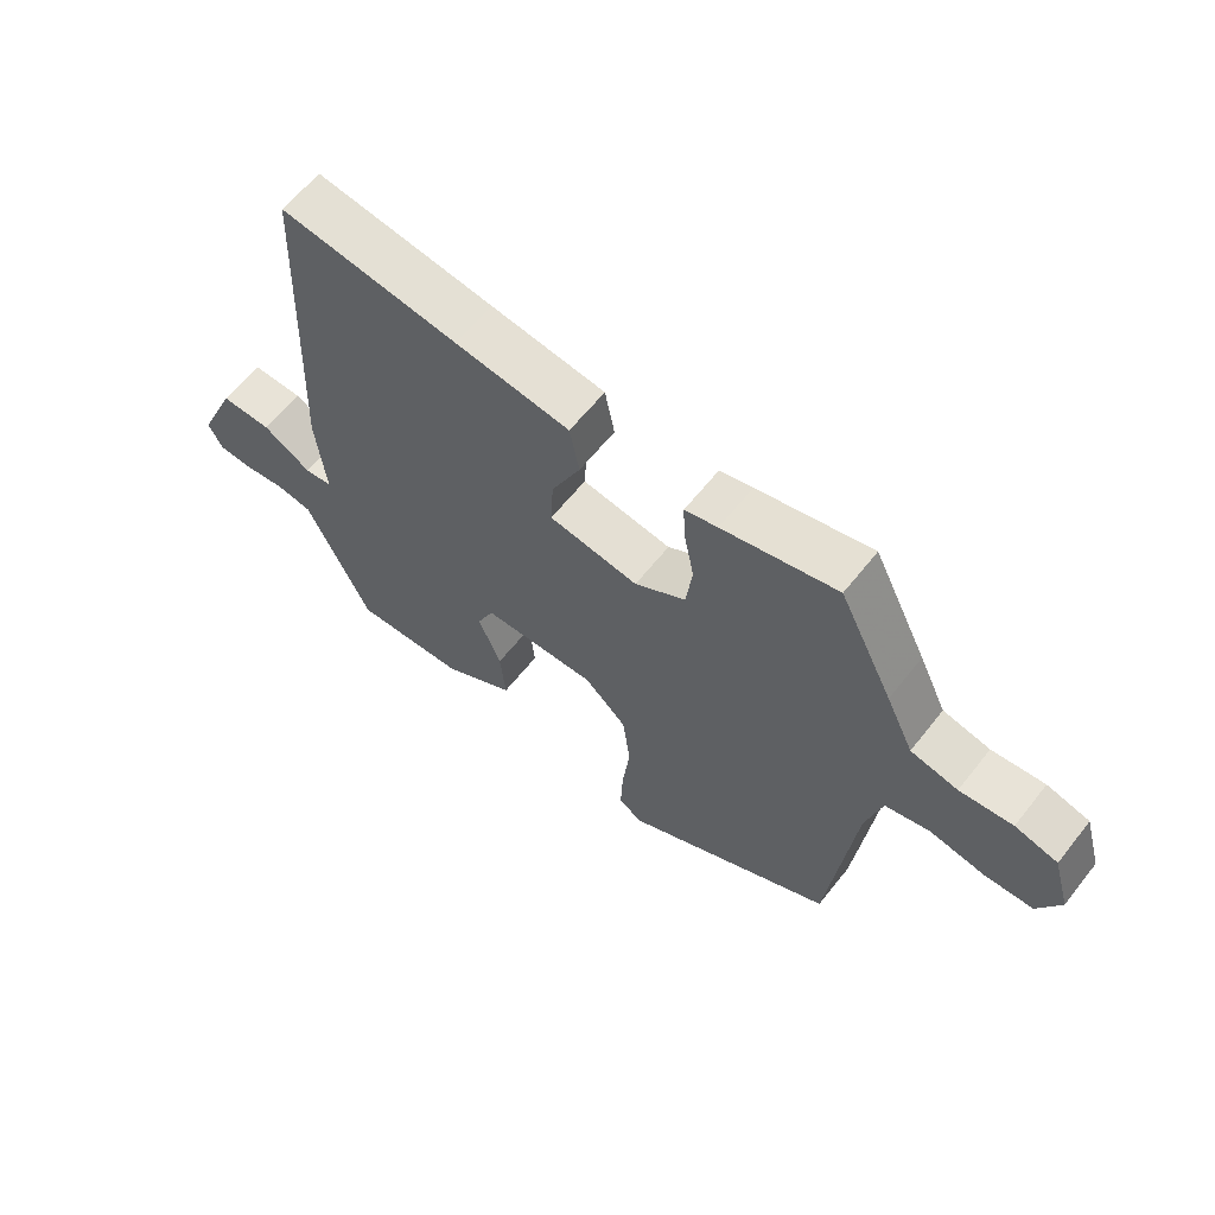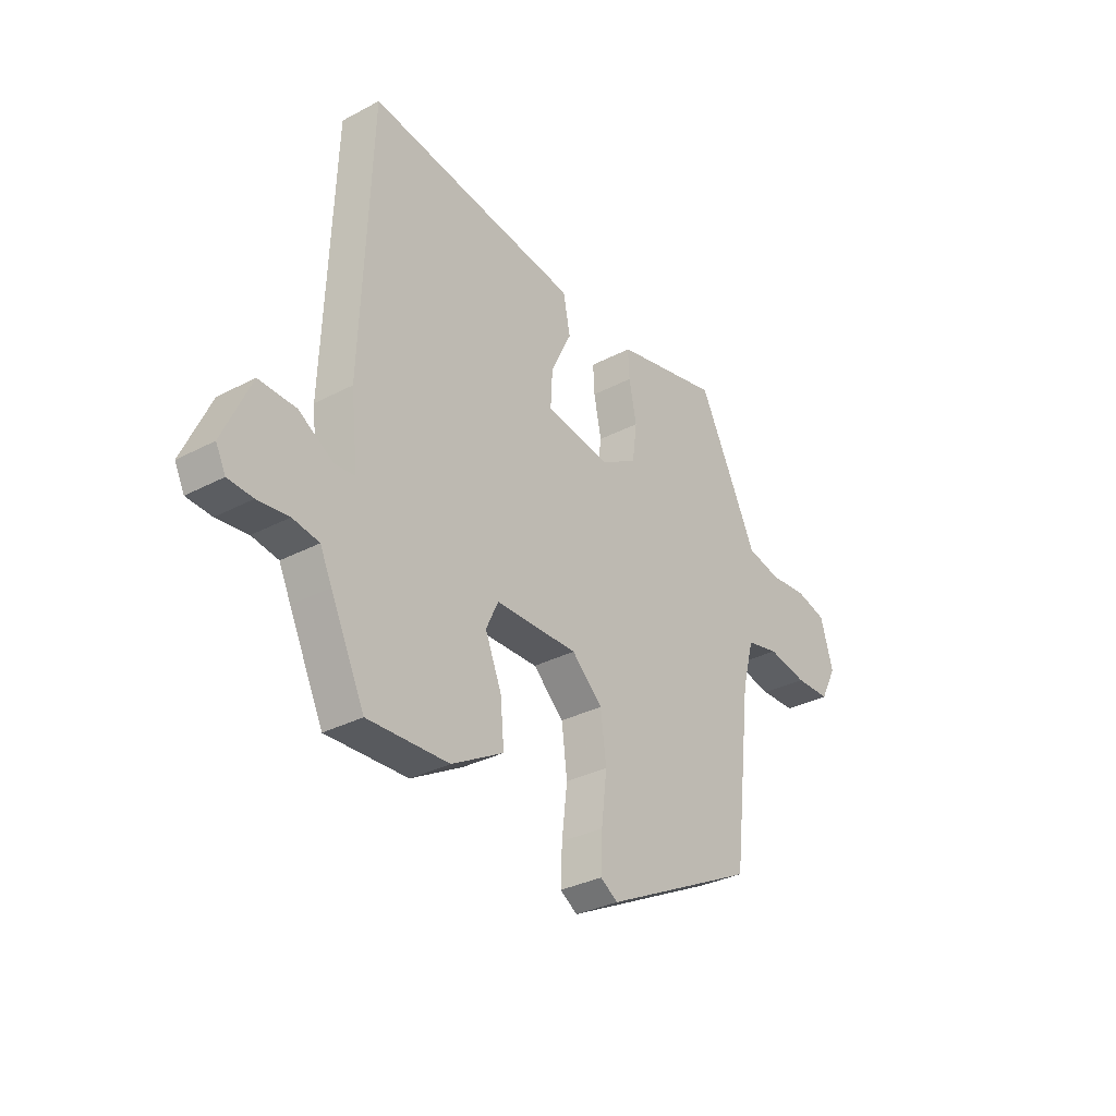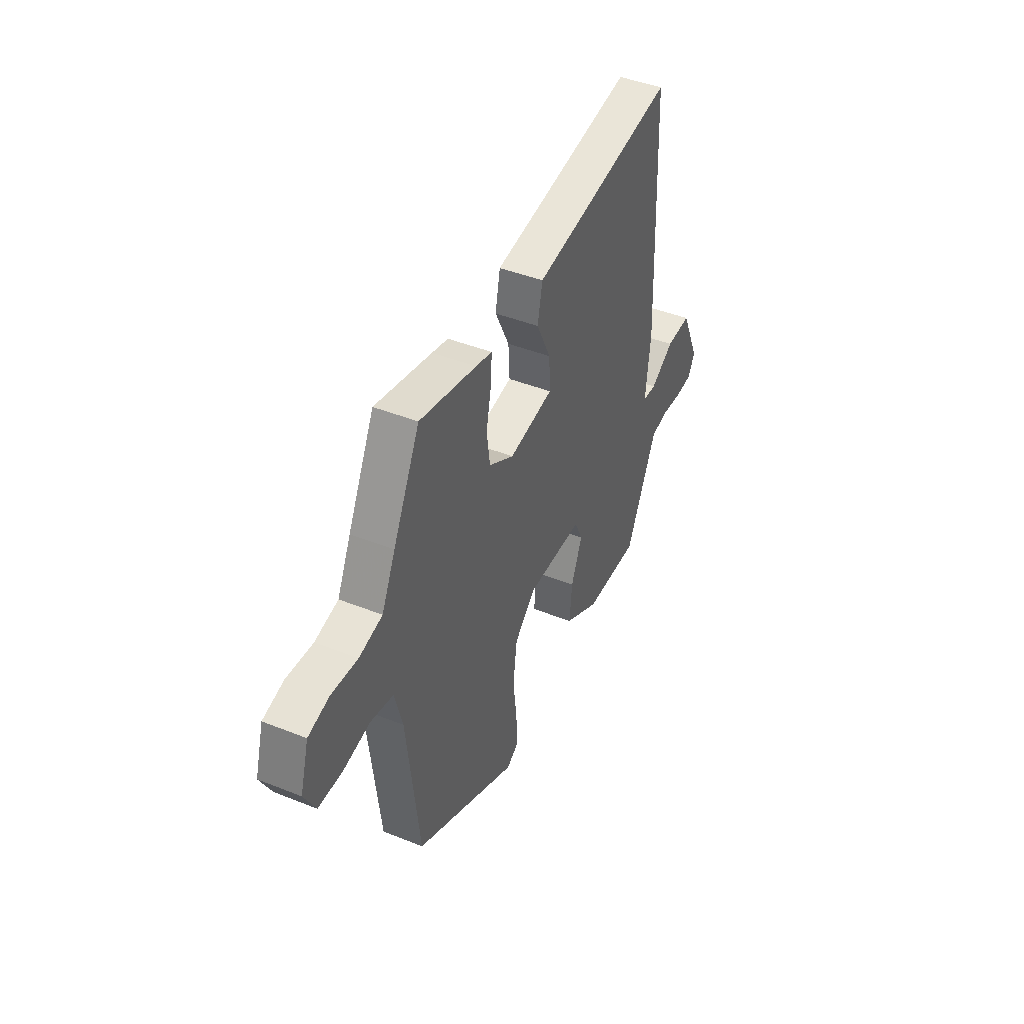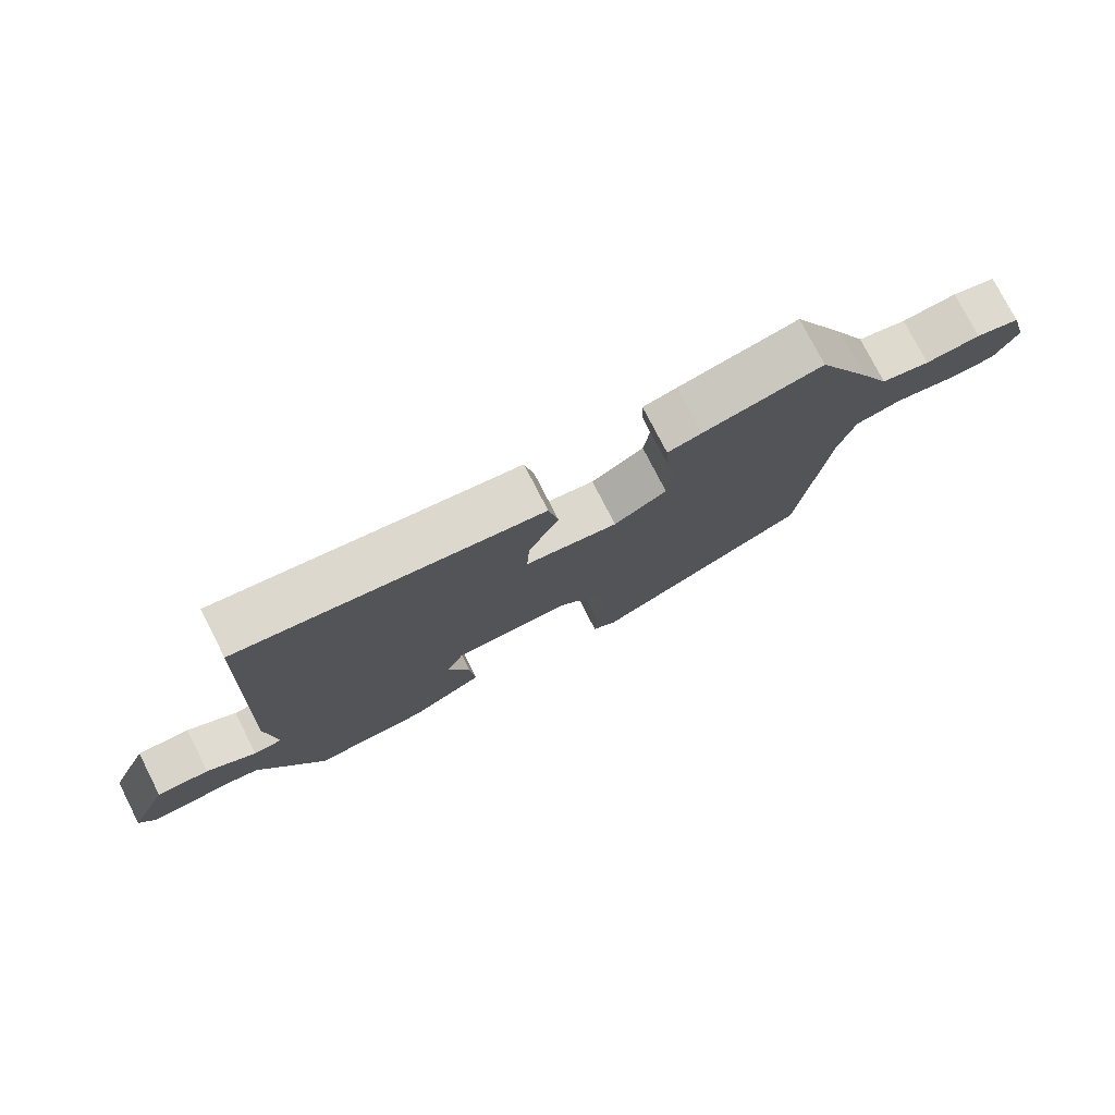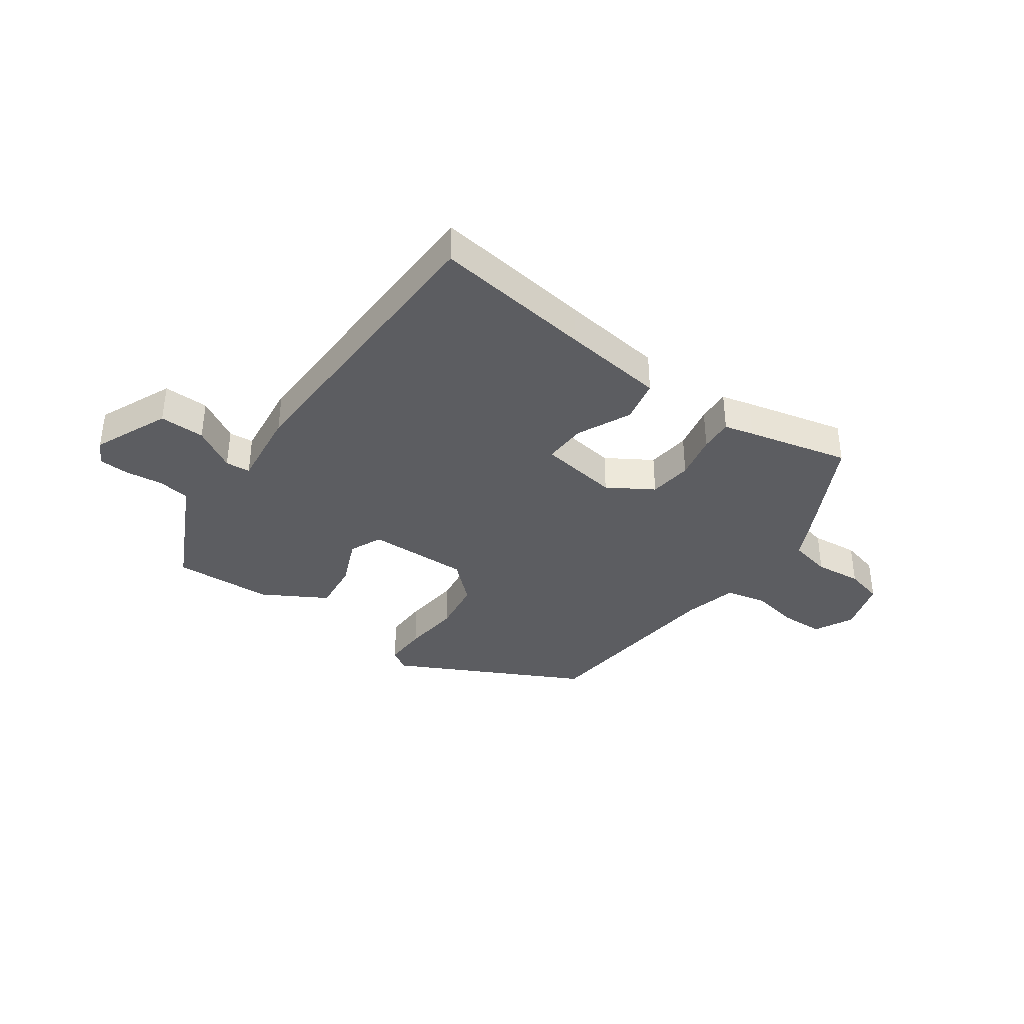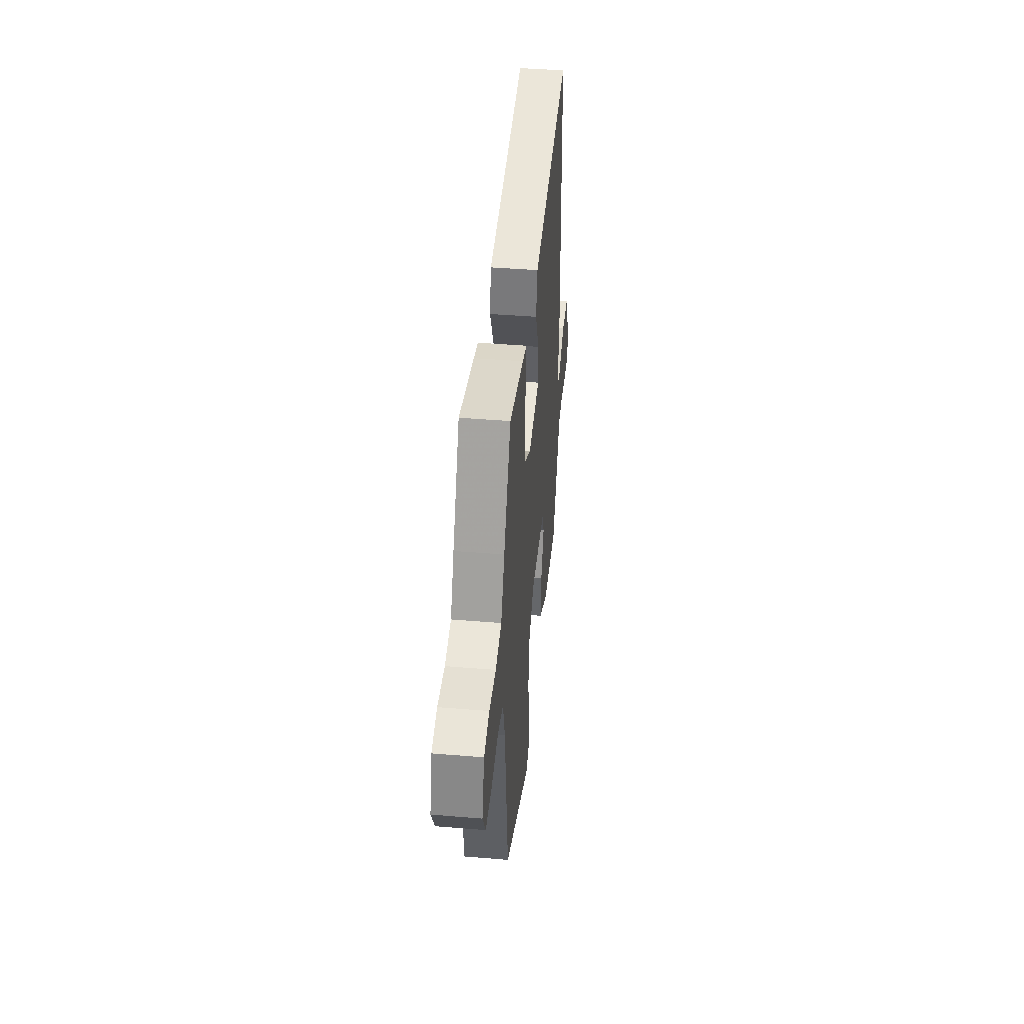
<metadata>
{"format":"obj","ext":"obj","renderer":"f3d","projection":"perspective","resolution":1024,"background":"white","views":[{"elev":61.5,"azim":38.2,"up":"+Z"},{"elev":-31.9,"azim":-53.3,"up":"+Z"},{"elev":44.0,"azim":115.1,"up":"+Z"},{"elev":76.9,"azim":-27.1,"up":"+Z"},{"elev":-37.1,"azim":-34.6,"up":"+Y"},{"elev":42.6,"azim":95.7,"up":"+Z"}]}
</metadata>
<code>
v -0.442 0.07 0.529
v -0.165 0.07 0.487
v 0.013 0.07 0.461
v 0.028 0.07 0.385
v -0.017 0.07 0.292
v -0.021 0.07 0.217
v 0.118 0.07 0.194
v 0.197 0.07 0.241
v 0.207 0.07 0.317
v 0.191 0.07 0.397
v 0.188 0.07 0.455
v 0.239 0.07 0.467
v 0.417 0.07 0.506
v 0.501 0.07 0.338
v 0.544 0.07 0.248
v 0.617 0.07 0.231
v 0.699 0.07 0.238
v 0.765 0.07 0.22
v 0.792 0.07 0.127
v 0.757 0.07 0.06
v 0.682 0.07 0.059
v 0.597 0.07 0.076
v 0.527 0.07 0.061
v 0.502 0.07 -0.032
v 0.462 0.07 -0.376
v 0.135 0.07 -0.537
v 0.098 0.07 -0.513
v 0.101 0.07 -0.437
v 0.113 0.07 -0.337
v 0.101 0.07 -0.243
v 0.035 0.07 -0.181
v -0.142 0.07 -0.182
v -0.168 0.07 -0.238
v -0.133 0.07 -0.324
v -0.125 0.07 -0.411
v -0.236 0.07 -0.473
v -0.409 0.07 -0.478
v -0.482 0.07 -0.324
v -0.507 0.07 -0.27
v -0.563 0.07 -0.26
v -0.629 0.07 -0.267
v -0.682 0.07 -0.263
v -0.703 0.07 -0.221
v -0.644 0.07 -0.091
v -0.565 0.07 -0.094
v -0.491 0.07 -0.139
v -0.448 0.07 -0.136
v -0.463 0.07 0.003
v -0.442 0 0.529
v -0.165 0 0.487
v 0.013 0 0.461
v 0.028 0 0.385
v -0.017 0 0.292
v -0.021 0 0.217
v 0.118 0 0.194
v 0.197 0 0.241
v 0.207 0 0.317
v 0.191 0 0.397
v 0.188 0 0.455
v 0.239 0 0.467
v 0.417 0 0.506
v 0.501 0 0.338
v 0.544 0 0.248
v 0.617 0 0.231
v 0.699 0 0.238
v 0.765 0 0.22
v 0.792 0 0.127
v 0.757 0 0.06
v 0.682 0 0.059
v 0.597 0 0.076
v 0.527 0 0.061
v 0.502 0 -0.032
v 0.462 0 -0.376
v 0.135 0 -0.537
v 0.098 0 -0.513
v 0.101 0 -0.437
v 0.113 0 -0.337
v 0.101 0 -0.243
v 0.035 0 -0.181
v -0.142 0 -0.182
v -0.168 0 -0.238
v -0.133 0 -0.324
v -0.125 0 -0.411
v -0.236 0 -0.473
v -0.409 0 -0.478
v -0.482 0 -0.324
v -0.507 0 -0.27
v -0.563 0 -0.26
v -0.629 0 -0.267
v -0.682 0 -0.263
v -0.703 0 -0.221
v -0.644 0 -0.091
v -0.565 0 -0.094
v -0.491 0 -0.139
v -0.448 0 -0.136
v -0.463 0 0.003
f 47 48 1 2
f 43 44 45 46
f 43 46 47
f 40 41 42 43
f 39 40 43 47
f 33 34 35 36
f 33 36 37 38
f 26 27 28 29
f 24 25 26 29
f 23 24 29 30
f 19 20 21 22
f 19 22 23
f 16 17 18 19
f 15 16 19 23
f 9 10 11 12
f 8 9 12 13
f 2 3 4 5
f 2 5 6
f 47 2 6
f 39 47 6 7
f 32 33 38 39
f 32 39 7 8
f 31 32 8 13
f 15 23 30 31
f 13 14 15 31
f 50 49 96 95
f 94 93 92 91
f 95 94 91
f 91 90 89 88
f 95 91 88 87
f 84 83 82 81
f 86 85 84 81
f 77 76 75 74
f 77 74 73 72
f 78 77 72 71
f 70 69 68 67
f 71 70 67
f 67 66 65 64
f 71 67 64 63
f 60 59 58 57
f 61 60 57 56
f 53 52 51 50
f 54 53 50
f 54 50 95
f 55 54 95 87
f 87 86 81 80
f 56 55 87 80
f 61 56 80 79
f 79 78 71 63
f 79 63 62 61
f 1 49 50 2
f 2 50 51 3
f 3 51 52 4
f 4 52 53 5
f 5 53 54 6
f 6 54 55 7
f 7 55 56 8
f 8 56 57 9
f 9 57 58 10
f 10 58 59 11
f 11 59 60 12
f 12 60 61 13
f 13 61 62 14
f 14 62 63 15
f 15 63 64 16
f 16 64 65 17
f 17 65 66 18
f 18 66 67 19
f 19 67 68 20
f 20 68 69 21
f 21 69 70 22
f 22 70 71 23
f 23 71 72 24
f 24 72 73 25
f 25 73 74 26
f 26 74 75 27
f 27 75 76 28
f 28 76 77 29
f 29 77 78 30
f 30 78 79 31
f 31 79 80 32
f 32 80 81 33
f 33 81 82 34
f 34 82 83 35
f 35 83 84 36
f 36 84 85 37
f 37 85 86 38
f 38 86 87 39
f 39 87 88 40
f 40 88 89 41
f 41 89 90 42
f 42 90 91 43
f 43 91 92 44
f 44 92 93 45
f 45 93 94 46
f 46 94 95 47
f 47 95 96 48
f 48 96 49 1

</code>
